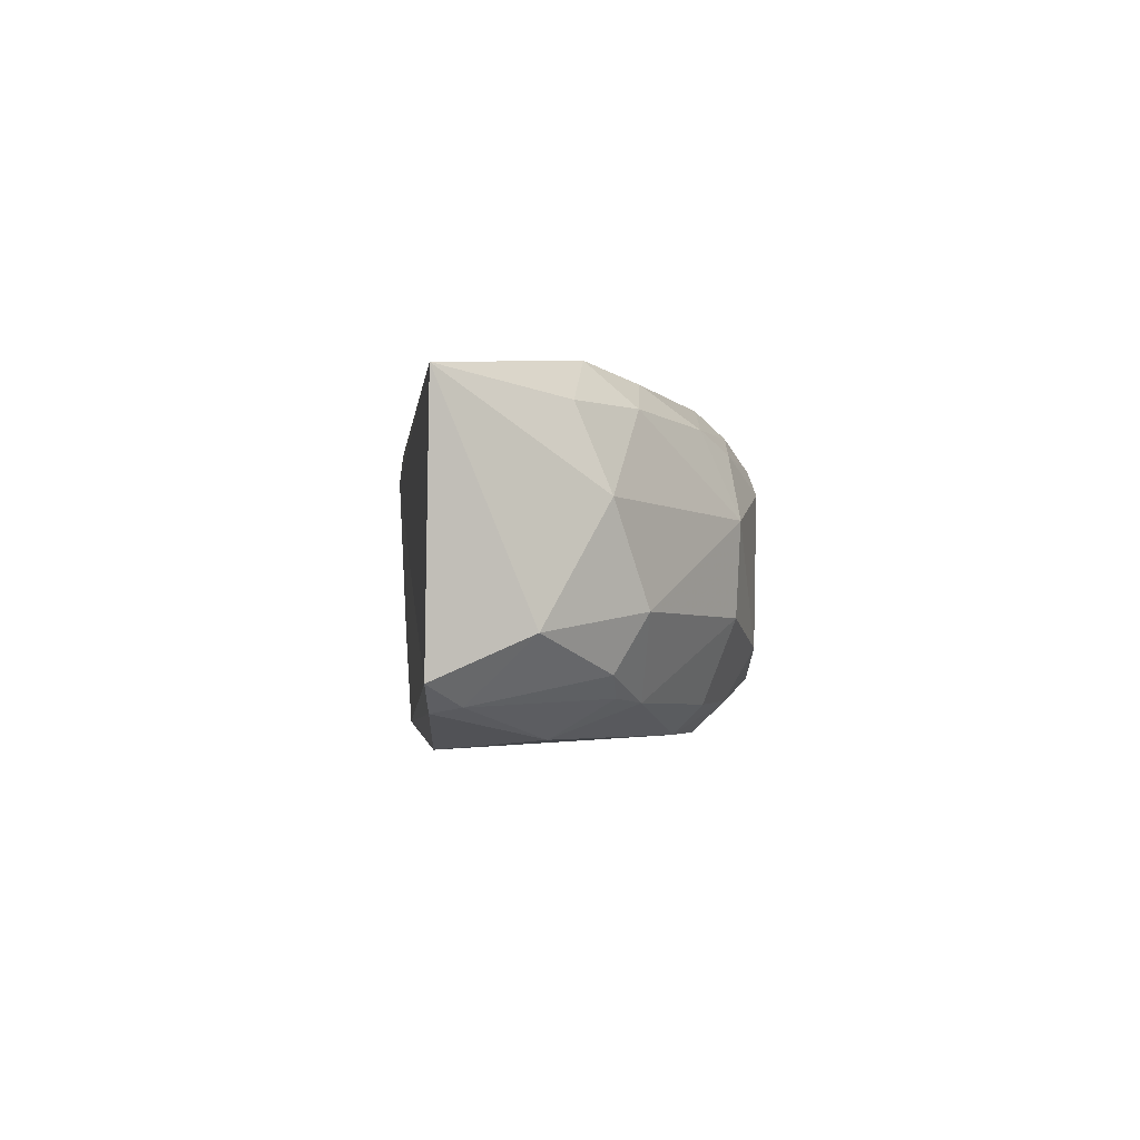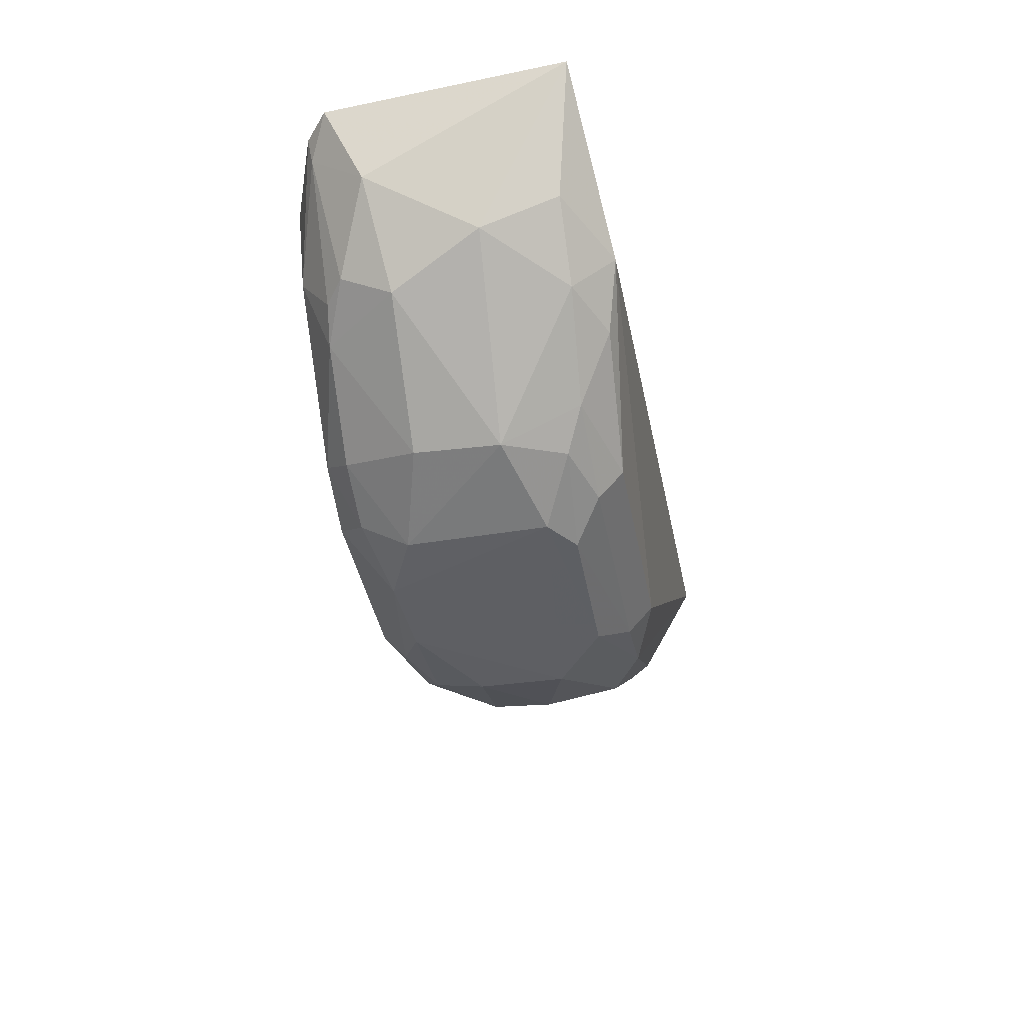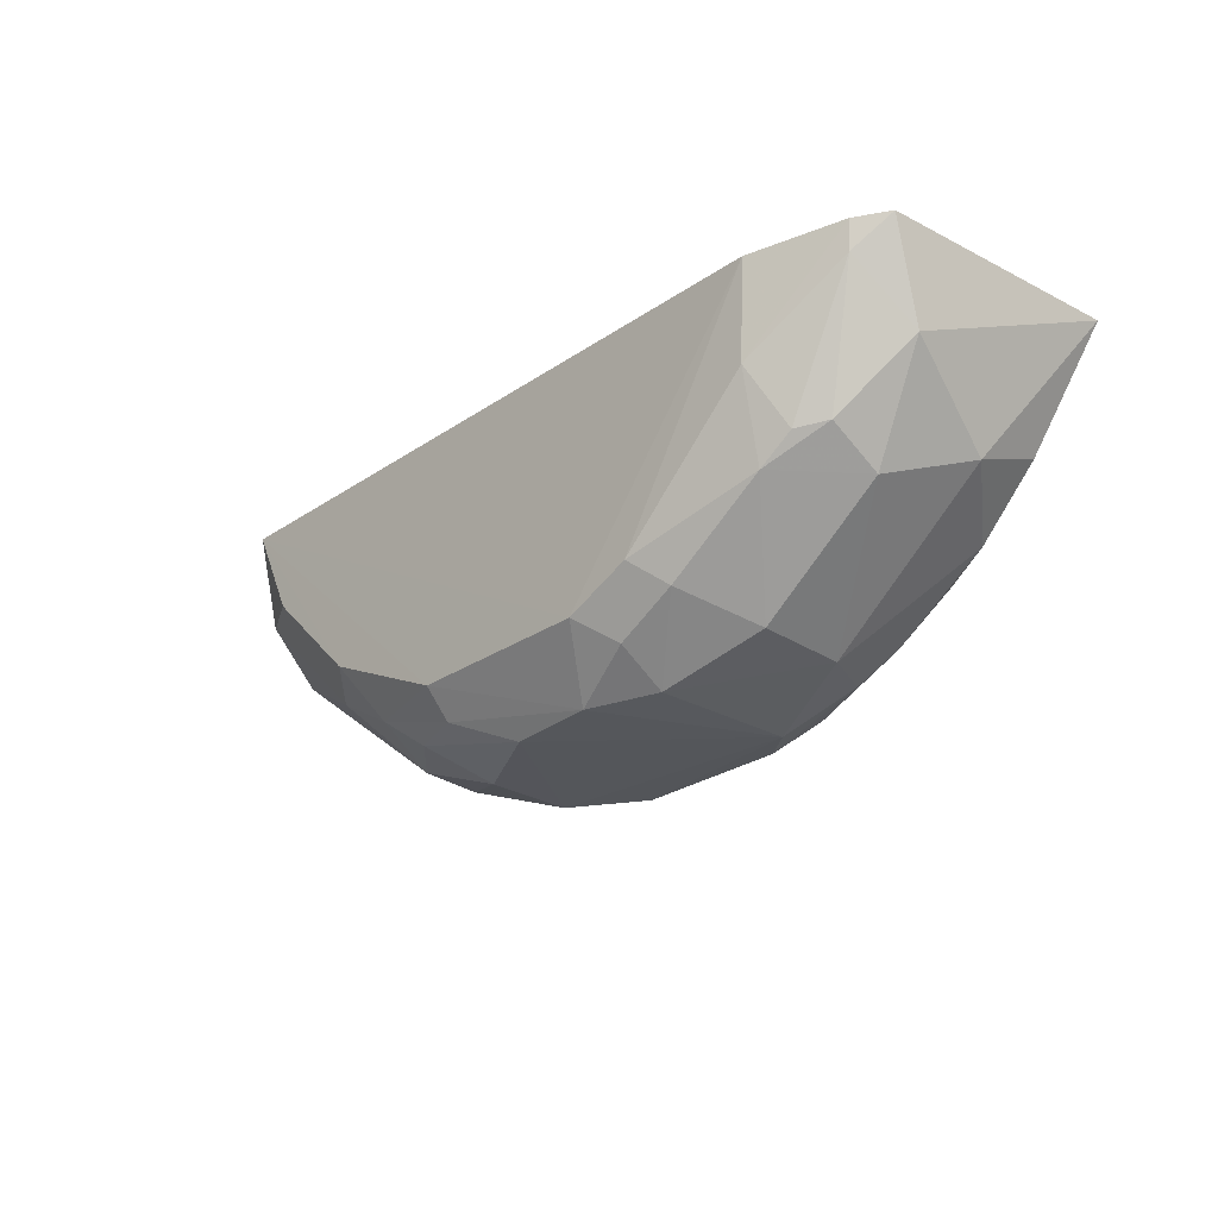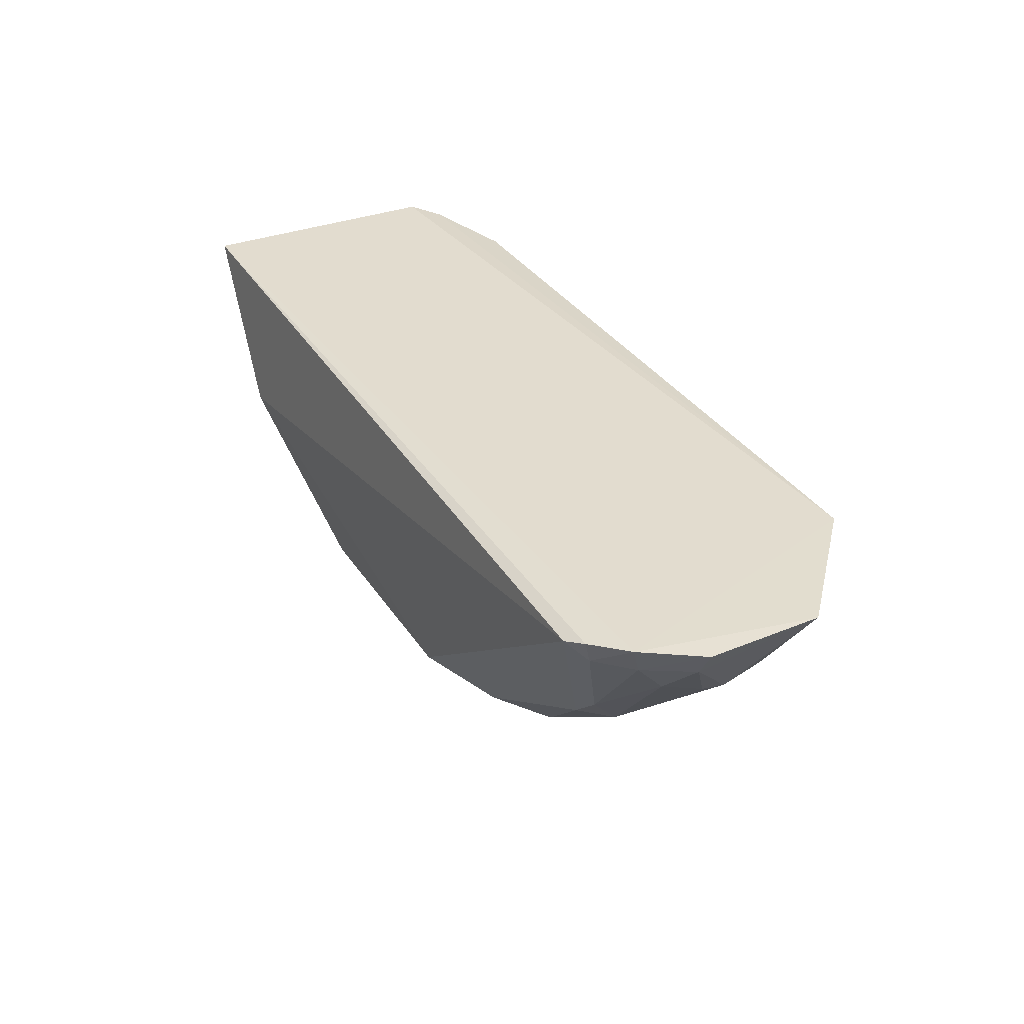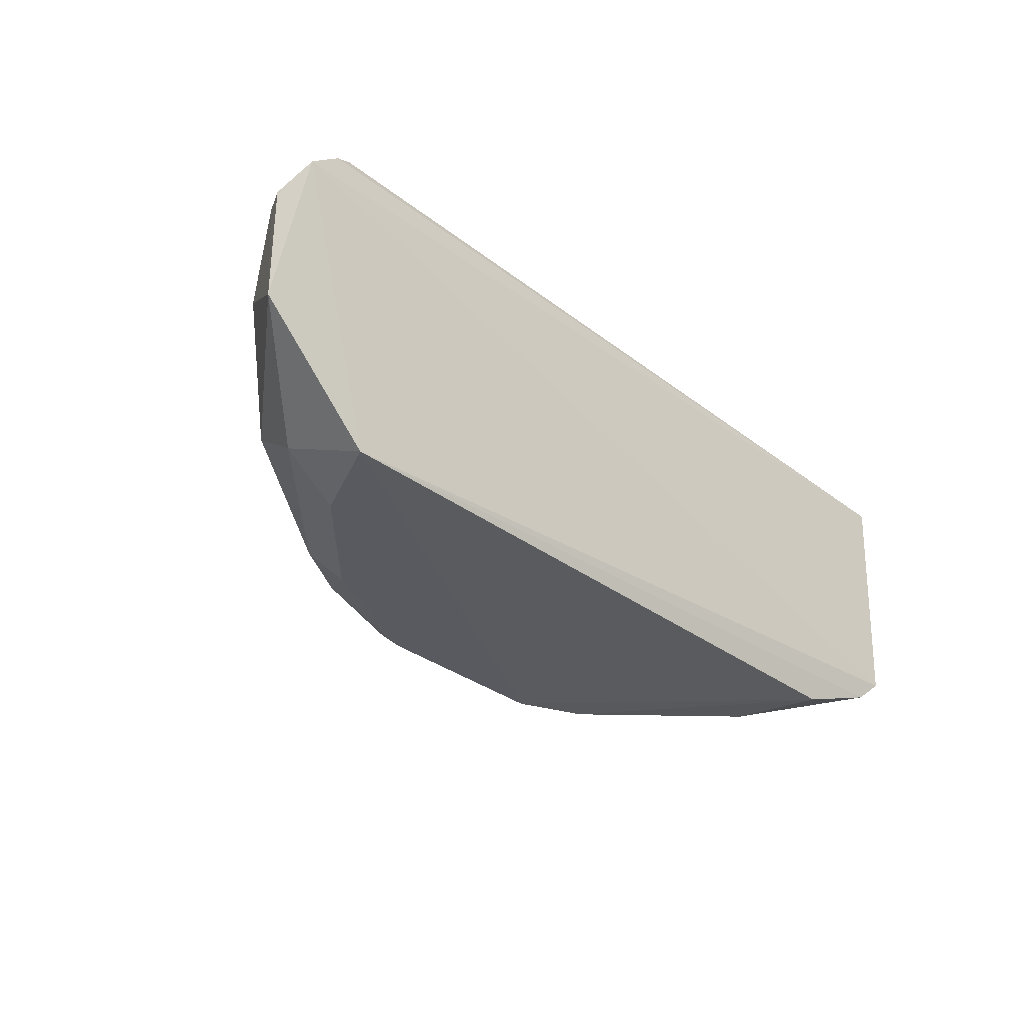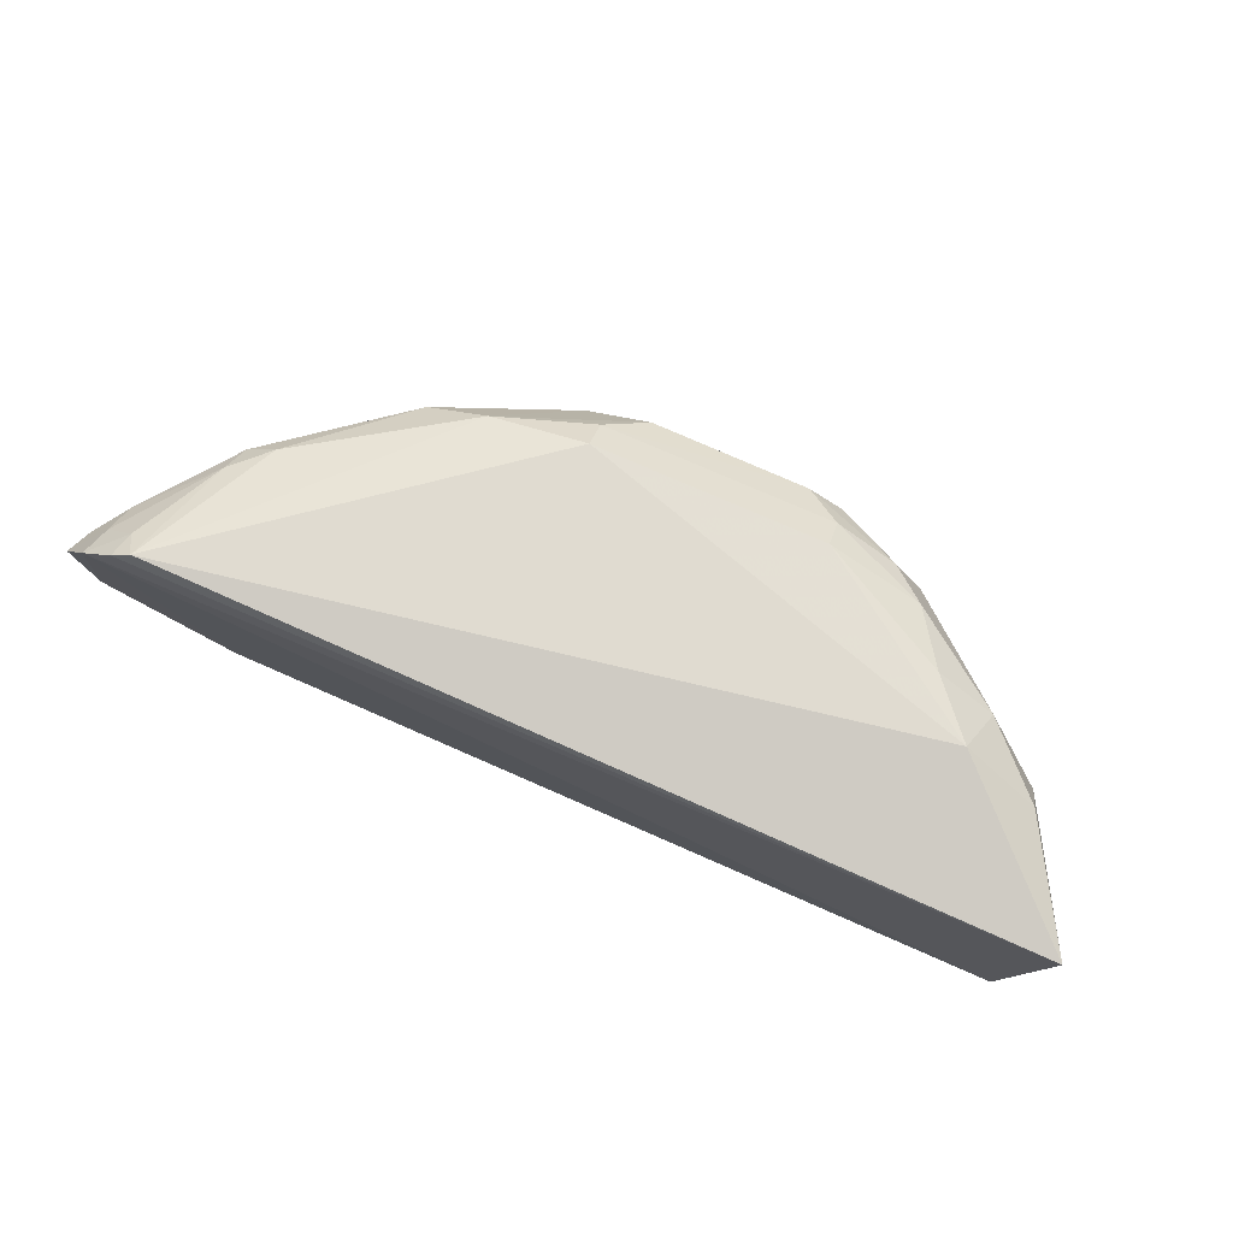
<metadata>
{"format":"obj","ext":"obj","renderer":"f3d","projection":"perspective","resolution":1024,"background":"white","views":[{"elev":-2.5,"azim":-95.7,"up":"+Z"},{"elev":-40.5,"azim":-79.8,"up":"+Y"},{"elev":-26.1,"azim":-133.0,"up":"+Y"},{"elev":35.1,"azim":60.8,"up":"+Y"},{"elev":-32.6,"azim":134.5,"up":"+Z"},{"elev":76.1,"azim":-156.3,"up":"+Z"}]}
</metadata>
<code>
v 0.01672 -0.03422 0.02483
v 0.02031 -0.03404 0.02071
v -0.01925 -0.03418 0.02375
v -0.01355 -0.03454 0.01107
v 0.0006606 -0.04755 0.01358
v -0.01845 -0.03407 0.01341
v 0.01891 -0.03384 0.02315
v 0.01515 -0.03438 0.01117
v -0.006057 -0.04495 0.02388
v -0.008434 -0.04483 0.0125
v 0.01751 -0.03398 0.02435
v 0.01012 -0.04453 0.02141
v -0.01727 -0.03425 0.01242
v 0.02018 -0.03421 0.01578
v -0.01331 -0.03979 0.02474
v -0.005979 -0.04738 0.02061
v -0.01506 -0.04191 0.01584
v 0.003483 -0.04503 0.01136
v 0.01558 -0.04018 0.02166
v 0.003475 -0.04492 0.02394
v -0.01307 -0.03854 0.01138
v -0.005759 -0.04731 0.01464
v -0.009986 -0.04452 0.0227
v 0.004784 -0.04744 0.01951
v -0.01781 -0.03785 0.01507
v -0.00454 -0.04506 0.01132
v 0.01025 -0.04331 0.01255
v 0.01857 -0.03637 0.02159
v 0.01572 -0.03897 0.02273
v -0.004502 -0.04731 0.02165
v -0.01391 -0.04086 0.01284
v -0.003008 -0.04748 0.01339
v -0.00979 -0.04586 0.01572
v -0.01144 -0.04204 0.02416
v -0.01648 -0.03913 0.02294
v 0.003543 -0.04609 0.02287
v -0.007356 -0.04384 0.01133
v 0.009149 -0.04235 0.01134
v 0.01589 -0.03791 0.01266
v 0.00881 -0.04582 0.01568
v 0.006123 -0.04611 0.01339
v 0.01859 -0.0351 0.02272
v 0.0183 -0.03779 0.01847
v 0.01731 -0.03505 0.02404
v 0.01426 -0.04039 0.02268
v 0.001994 -0.04734 0.02162
v -0.008566 -0.04581 0.02192
v -0.01502 -0.04064 0.01365
v -0.01703 -0.03539 0.01261
v -0.005845 -0.04611 0.01258
v 0.003464 -0.04623 0.01242
v -0.009843 -0.04604 0.01935
v -0.01655 -0.04046 0.01969
v -0.01389 -0.04168 0.02298
v 0.007546 -0.04473 0.02281
v -0.006005 -0.04612 0.02281
v -0.01257 -0.04194 0.01265
v 0.007632 -0.04486 0.01257
v 0.01334 -0.03821 0.01126
v 0.008904 -0.04593 0.01826
v 0.004756 -0.04743 0.0158
v 0.01976 -0.03511 0.02081
v 0.01833 -0.03754 0.01952
v 0.01543 -0.04036 0.01447
f 7 6 3
f 8 6 7
f 11 7 3
f 11 3 1
f 13 8 4
f 13 6 8
f 14 8 7
f 14 7 2
f 15 1 3
f 20 15 9
f 20 1 15
f 21 13 4
f 24 16 5
f 25 3 6
f 26 4 8
f 26 8 18
f 29 19 28
f 32 5 16
f 32 16 22
f 32 26 18
f 33 10 22
f 34 23 9
f 34 9 15
f 35 15 3
f 37 21 4
f 37 4 26
f 38 18 8
f 39 8 14
f 42 2 7
f 42 29 28
f 44 11 1
f 44 1 29
f 44 29 42
f 44 42 7
f 44 7 11
f 45 12 19
f 45 19 29
f 45 29 1
f 46 30 16
f 46 16 24
f 46 36 30
f 47 16 30
f 48 17 25
f 49 13 21
f 49 21 31
f 49 31 48
f 49 6 13
f 49 48 25
f 49 25 6
f 50 32 22
f 50 22 10
f 50 26 32
f 50 37 26
f 50 10 37
f 51 32 18
f 51 5 32
f 51 41 5
f 52 33 22
f 52 22 16
f 52 16 47
f 52 17 33
f 52 47 23
f 53 25 17
f 53 17 52
f 53 35 3
f 53 3 25
f 54 34 15
f 54 15 35
f 54 23 34
f 54 35 53
f 54 53 52
f 54 52 23
f 55 20 36
f 55 12 45
f 55 45 1
f 55 1 20
f 55 36 46
f 55 46 24
f 55 24 12
f 56 30 36
f 56 47 30
f 56 9 23
f 56 23 47
f 56 36 20
f 56 20 9
f 57 31 21
f 57 21 37
f 57 37 10
f 57 48 31
f 57 10 33
f 57 33 17
f 57 17 48
f 58 38 27
f 58 18 38
f 58 51 18
f 58 41 51
f 58 27 40
f 58 40 41
f 59 38 8
f 59 8 39
f 59 39 27
f 59 27 38
f 60 12 24
f 60 19 12
f 61 24 5
f 61 41 40
f 61 5 41
f 61 60 24
f 61 40 60
f 62 42 28
f 62 2 42
f 62 43 14
f 62 14 2
f 63 28 19
f 63 19 43
f 63 62 28
f 63 43 62
f 64 39 14
f 64 14 43
f 64 27 39
f 64 40 27
f 64 60 40
f 64 43 19
f 64 19 60

</code>
